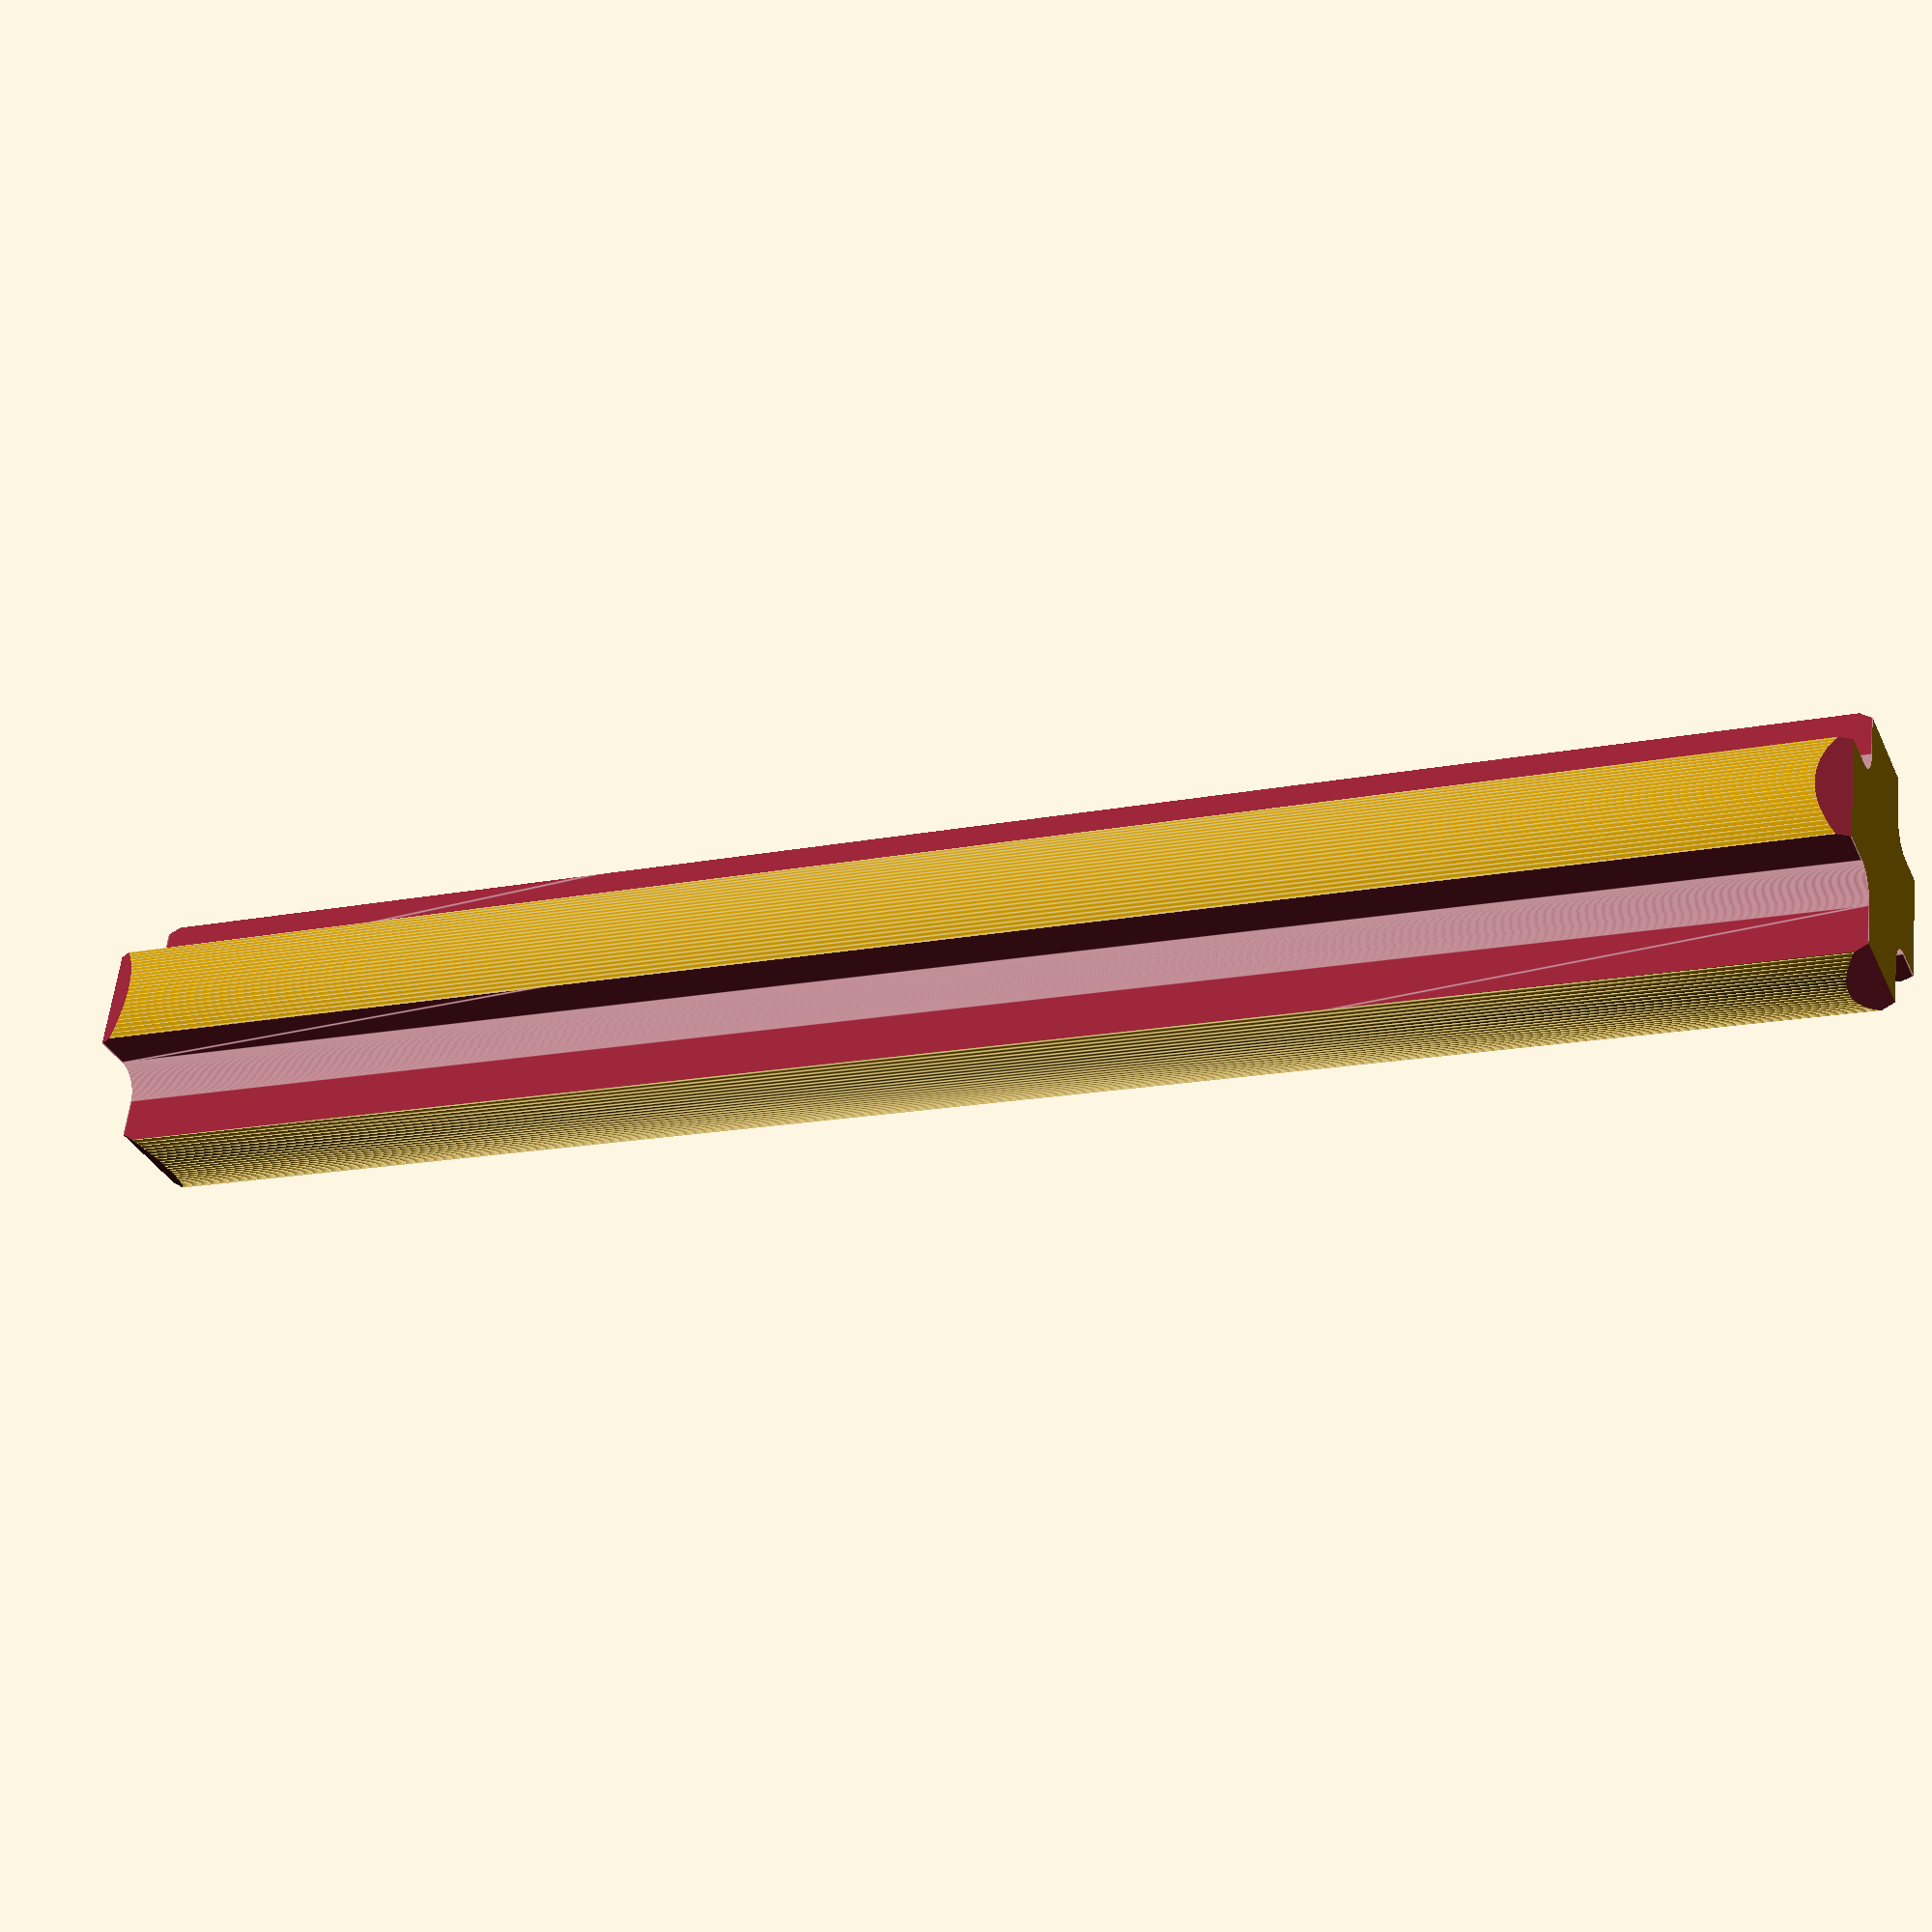
<openscad>
eps = 0.001;

modelScale = 1.0;


nrOfUnits = 4;
addScrewHole = false;
rScrewHole = 3.0/2/2.5;


// printability corrections; values should be zero for real object dimensions 
PRINTABLE = 0;
correction_r1 = PRINTABLE ? 0.1 : 0.0;
correction_r2 = PRINTABLE ? 0.1 : 0.0;




// axle
r1 = (4.8/2 + correction_r1)*modelScale;
r2 = (1.0/2 + correction_r2)*modelScale;
offset_r2 = 1.4*modelScale;

axleBaseLength = -0.5*modelScale;
axleLengthUnit = 8.0*modelScale;


// camfer
camferAngle = 60;
camferWidth = 0.3;



module drawCamferSingle()
{
    smallSize = 4*r1;
    translate([0,r1-camferWidth,0]) rotate([camferAngle,0,0]) translate([-smallSize/2,-smallSize/2,-smallSize]) cube([smallSize,smallSize,smallSize]);
}


module drawCamfer()
{
    drawCamferSingle();
    rotate([0,0,90]) drawCamferSingle();
    rotate([0,0,180]) drawCamferSingle();
    rotate([0,0,270]) drawCamferSingle();
}


module drawAxleCutOut(prmLength)
{
    smallSize = 6*r2;   
    translate([-offset_r2,offset_r2,0]) hull()
    {
        translate([0,0,-eps]) cylinder(prmLength+2*eps,r2,r2,$fn=200*modelScale);
        translate([-smallSize,-r2,-eps]) cube([eps,2*r2,prmLength+2*eps]);
        translate([-r2,smallSize,-eps]) cube([2*r2,eps,prmLength+2*eps]);
    }
}    


module drawAxleEx(prmLength)
{	
    echo("prmLength",prmLength);
	difference()
	{
		union()
		{
			cylinder(prmLength,r1,r1,$fn=200*modelScale);
		}
		union()
		{
            drawAxleCutOut(prmLength);
            rotate([0,0,90]) drawAxleCutOut(prmLength);
            rotate([0,0,180]) drawAxleCutOut(prmLength);
            rotate([0,0,270]) drawAxleCutOut(prmLength);
		}
	}
}


module drawAxle()
{
    length = axleBaseLength+nrOfUnits*axleLengthUnit;
    difference()
	{
        union()
        {
            drawAxleEx(length);
        }
        union()
        {
            if (addScrewHole)
            {
                translate([0,0,-2*eps]) cylinder(length+4*eps,rScrewHole,rScrewHole,$fn=50*modelScale);
            }
            drawCamfer();
            translate([0,0,length]) mirror([0,0,1]) drawCamfer();
        }
    }
}


// tests
//drawCamfer();
//drawAxleCutOut(2);


// parts
drawAxle();



</openscad>
<views>
elev=195.8 azim=343.7 roll=66.9 proj=p view=edges
</views>
